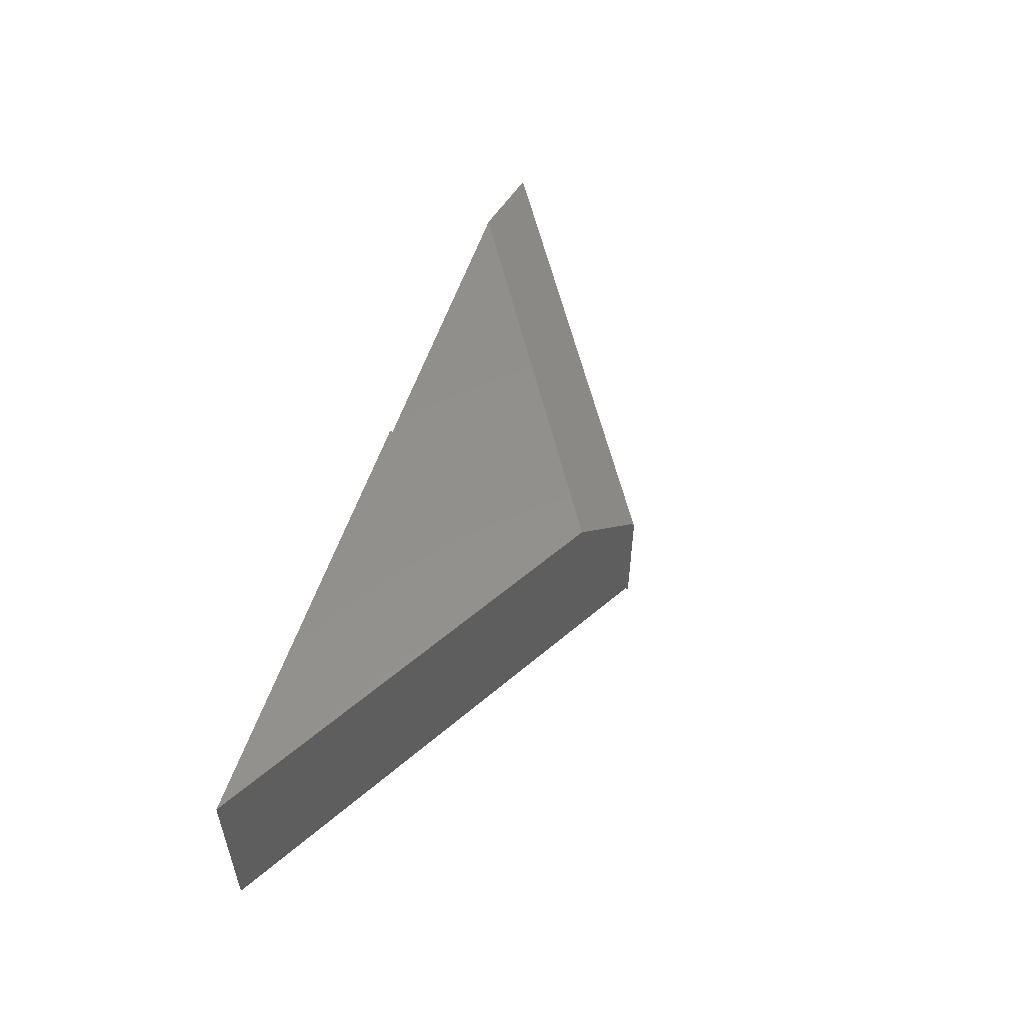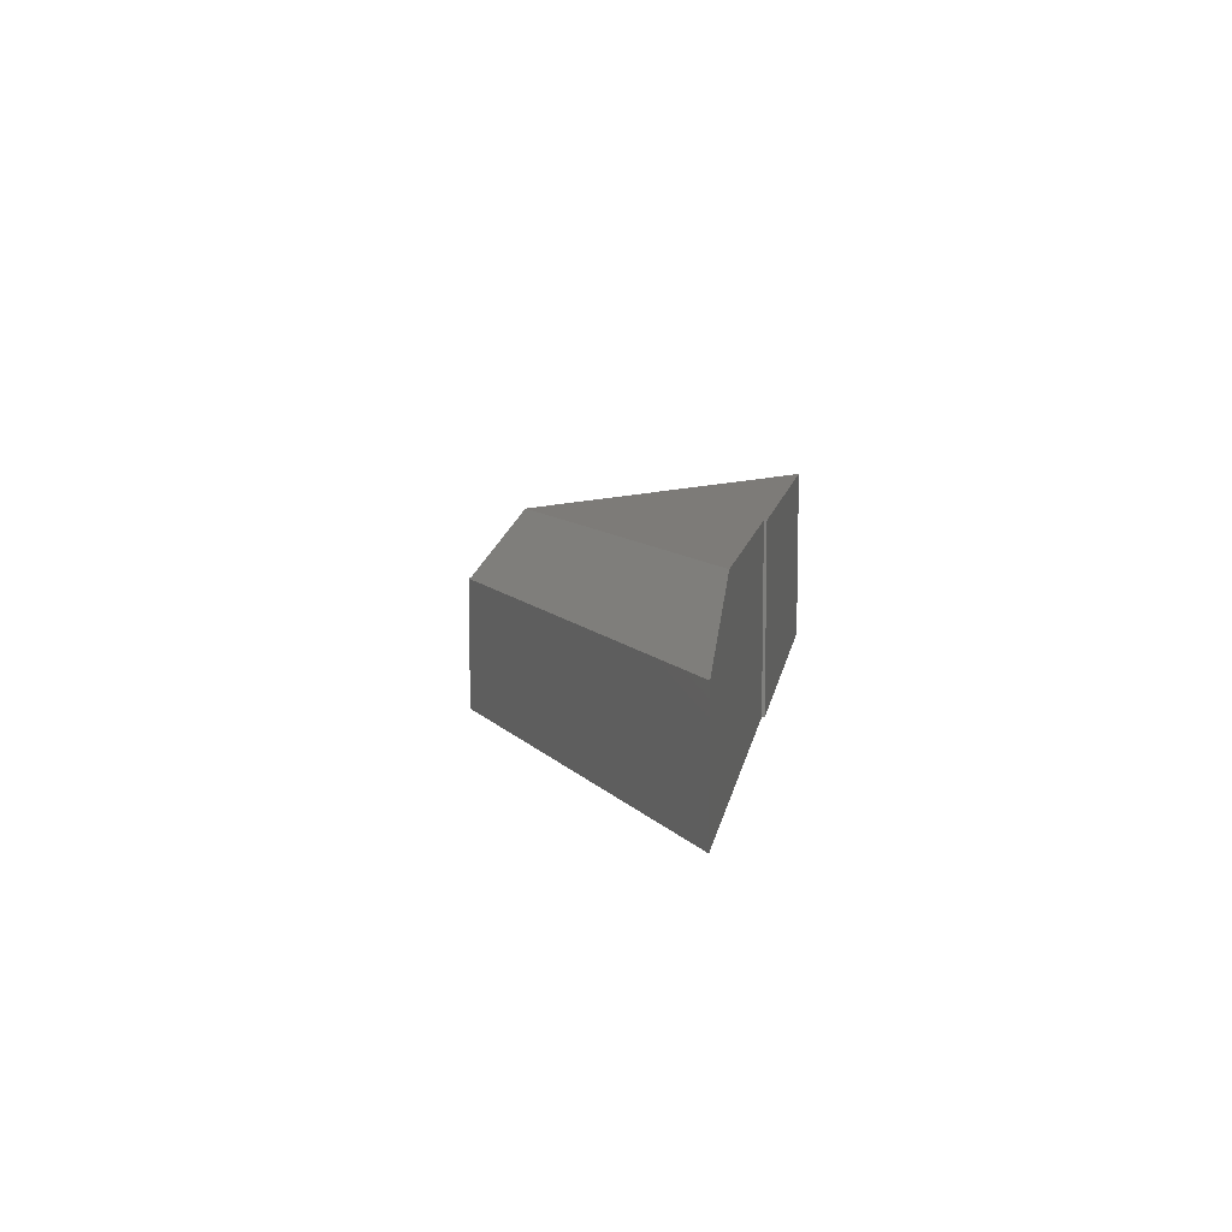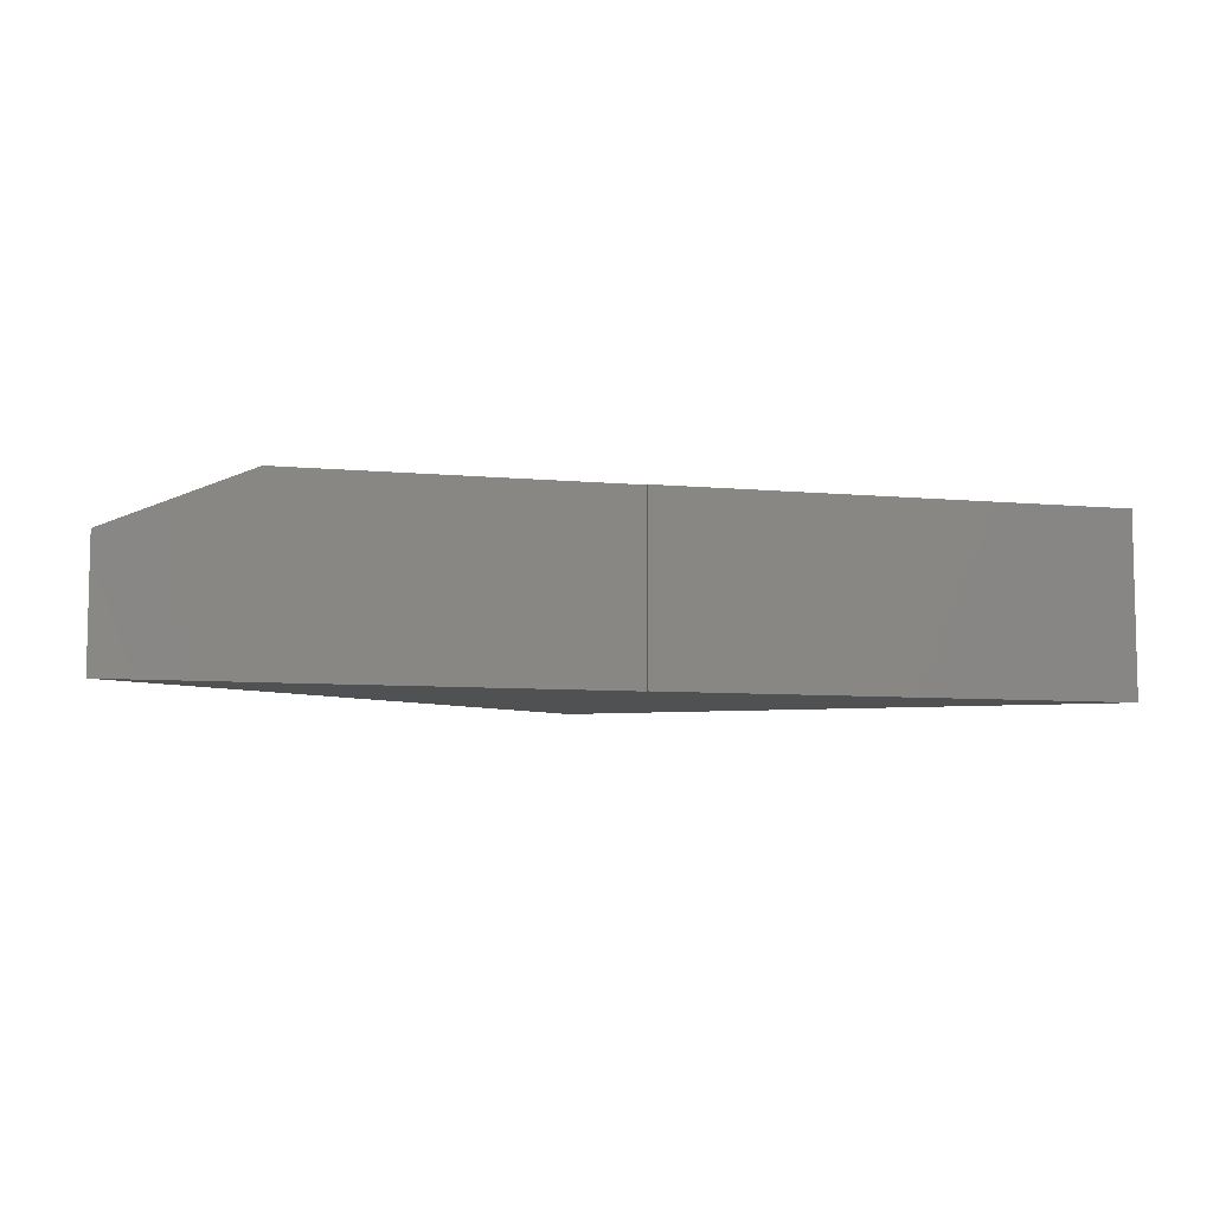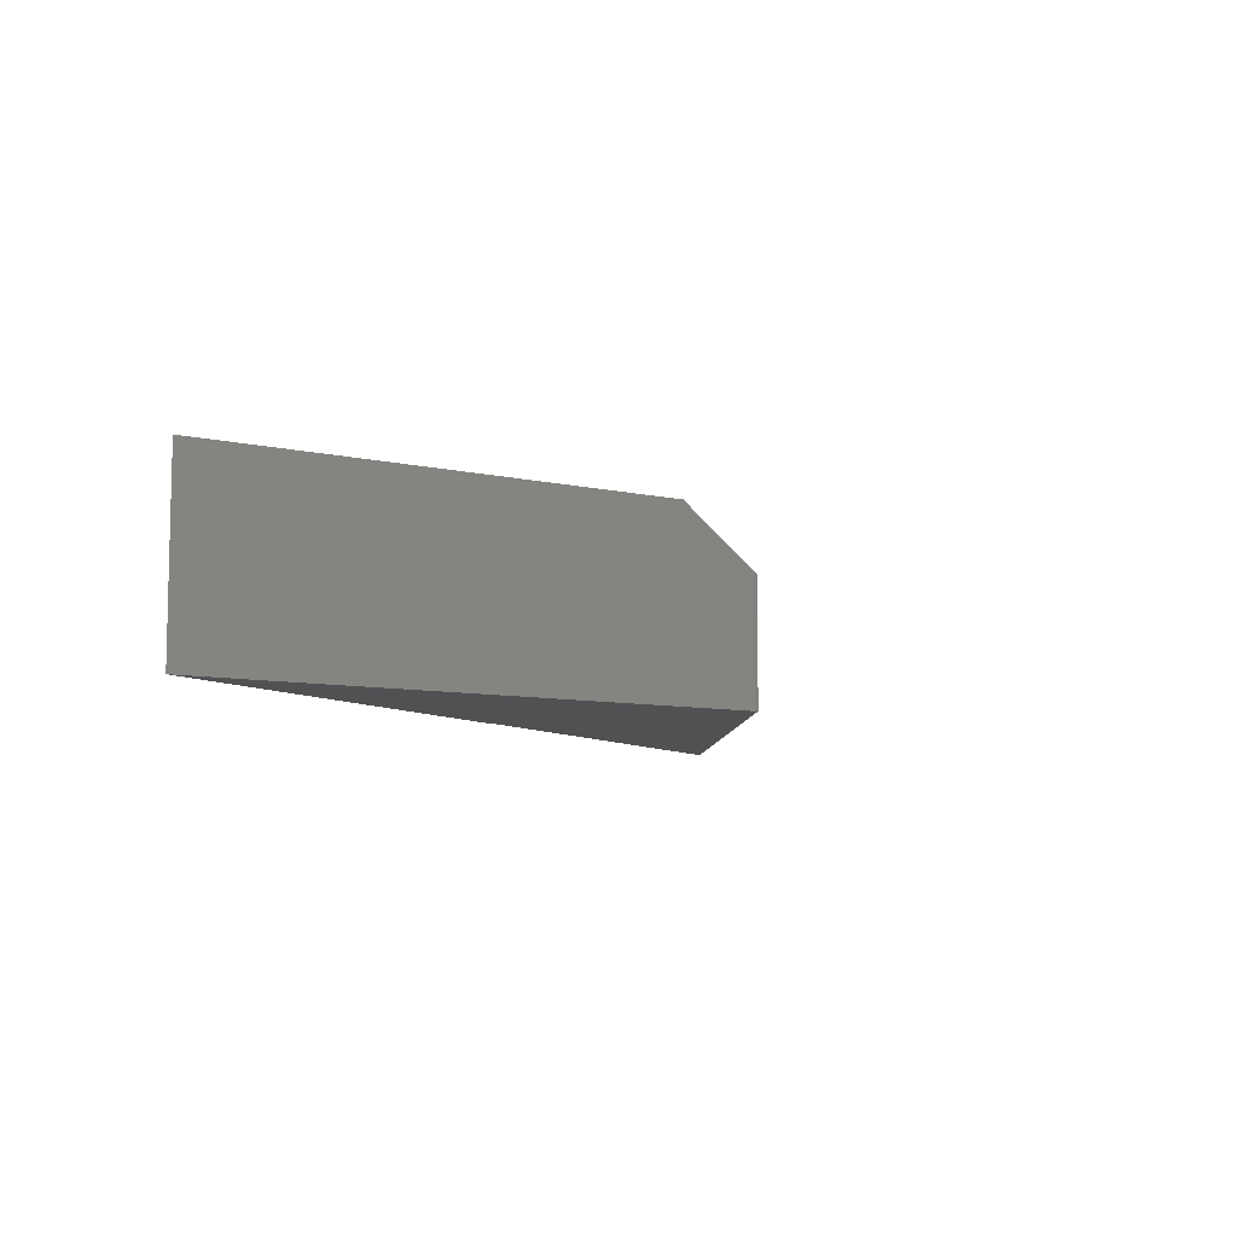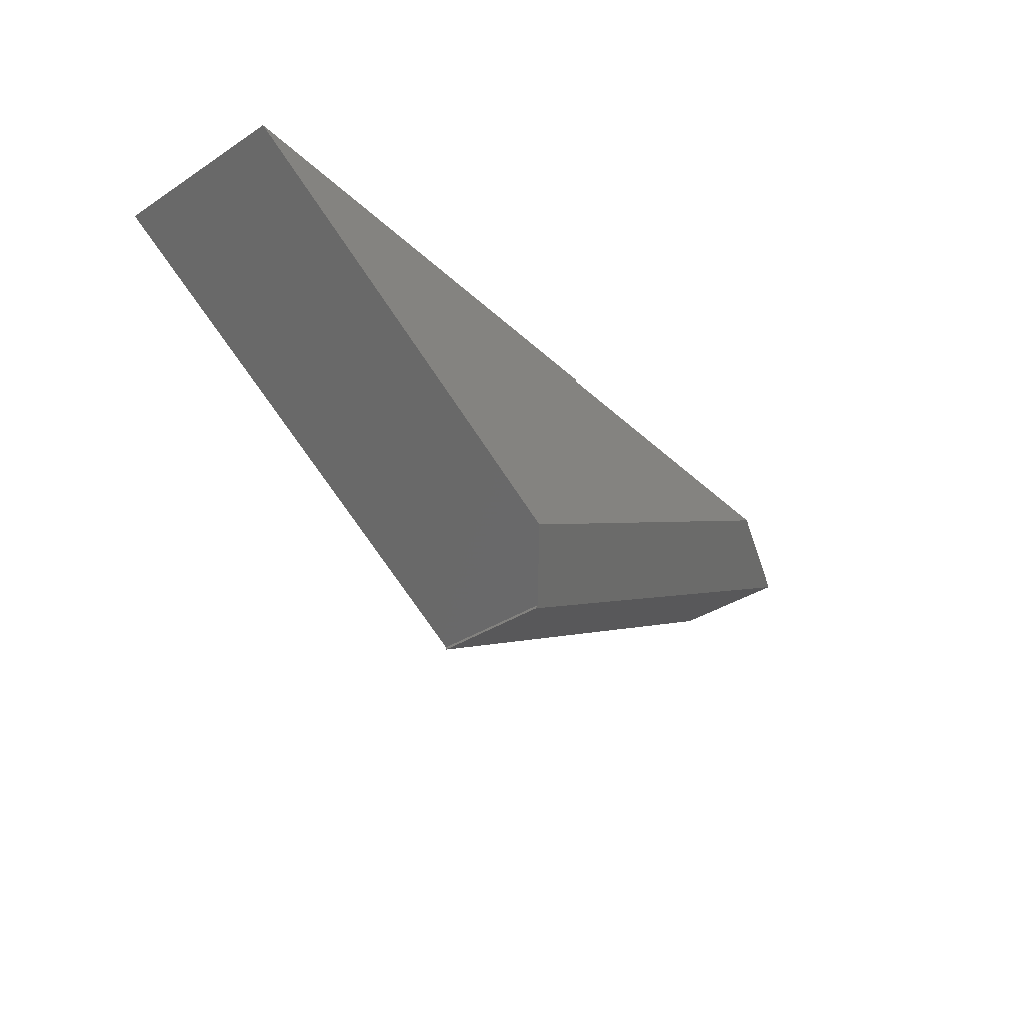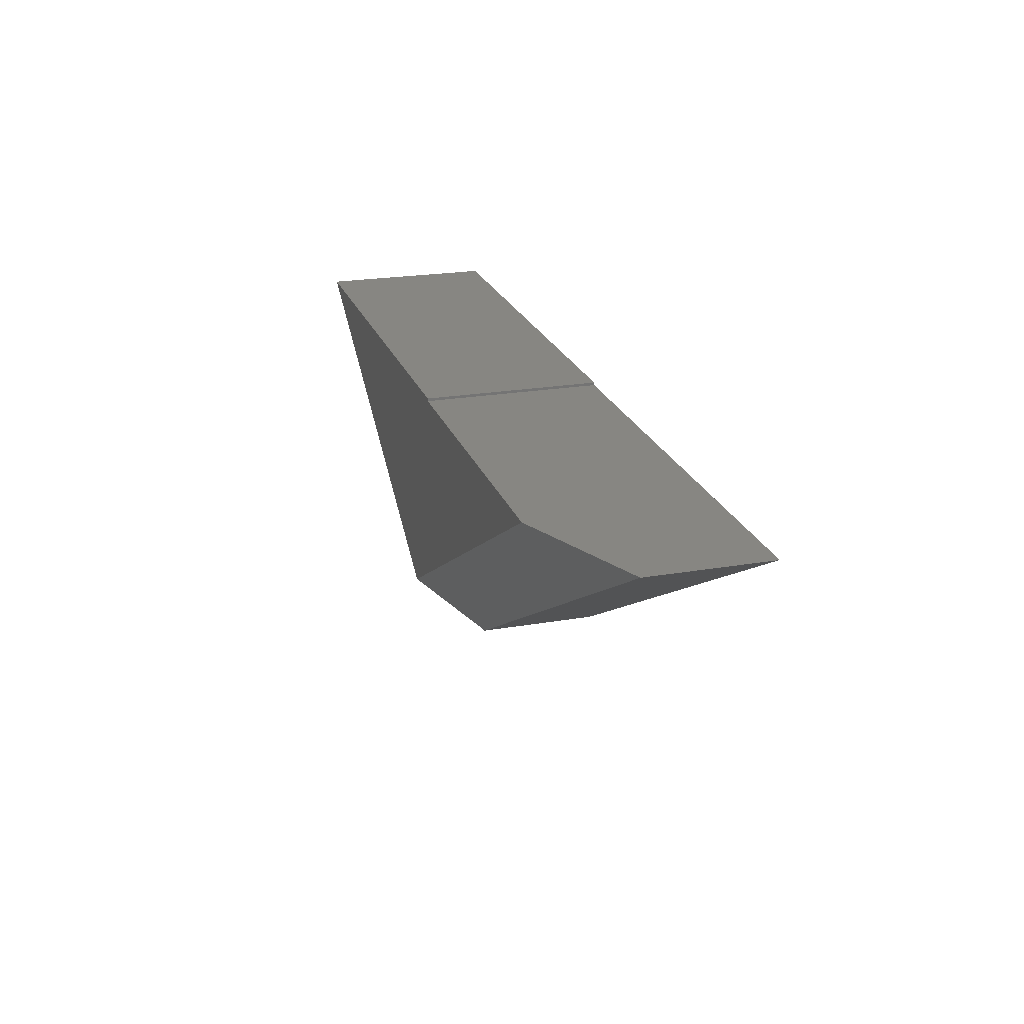
<metadata>
{"format":"stl","ext":"stl","renderer":"f3d","projection":"perspective","resolution":1024,"background":"white","views":[{"elev":53.9,"azim":107.6,"up":"+Y"},{"elev":9.0,"azim":-81.6,"up":"+Y"},{"elev":-7.3,"azim":-15.1,"up":"+Y"},{"elev":-7.8,"azim":116.8,"up":"+Y"},{"elev":-36.7,"azim":129.9,"up":"+Z"},{"elev":22.7,"azim":-106.6,"up":"+Z"}]}
</metadata>
<code>
# stl→obj: 14 verts, 24 faces
v 2.631e-17 -0.2891 0.4297
v 2.631e-17 0 0.4297
v -0.75 -0.2891 0.4297
v -0.5317 0 0.4297
v -0.75 -0.09375 0.4297
v -1.113e-16 -0.2891 -0.004523
v -1.627e-17 -0.09039 5.885e-18
v -8.695e-33 -0.2891 -5.551e-17
v -1.006e-16 -0.09375 -0.004523
v 0.1052 0 0.06093
v 0.75 0 0.4342
v 2.659e-17 0 0.4342
v 0.75 -0.2891 0.4342
v 2.659e-17 -0.2891 0.4342
f 1 2 3
f 3 2 4
f 3 4 5
f 6 7 8
f 6 9 7
f 3 5 6
f 6 5 9
f 10 2 11
f 2 12 11
f 4 2 10
f 11 13 10
f 10 13 8
f 10 8 7
f 7 9 5
f 7 5 4
f 7 4 10
f 13 1 8
f 13 14 1
f 3 8 1
f 3 6 8
f 14 12 1
f 1 12 2
f 13 11 14
f 14 11 12

</code>
